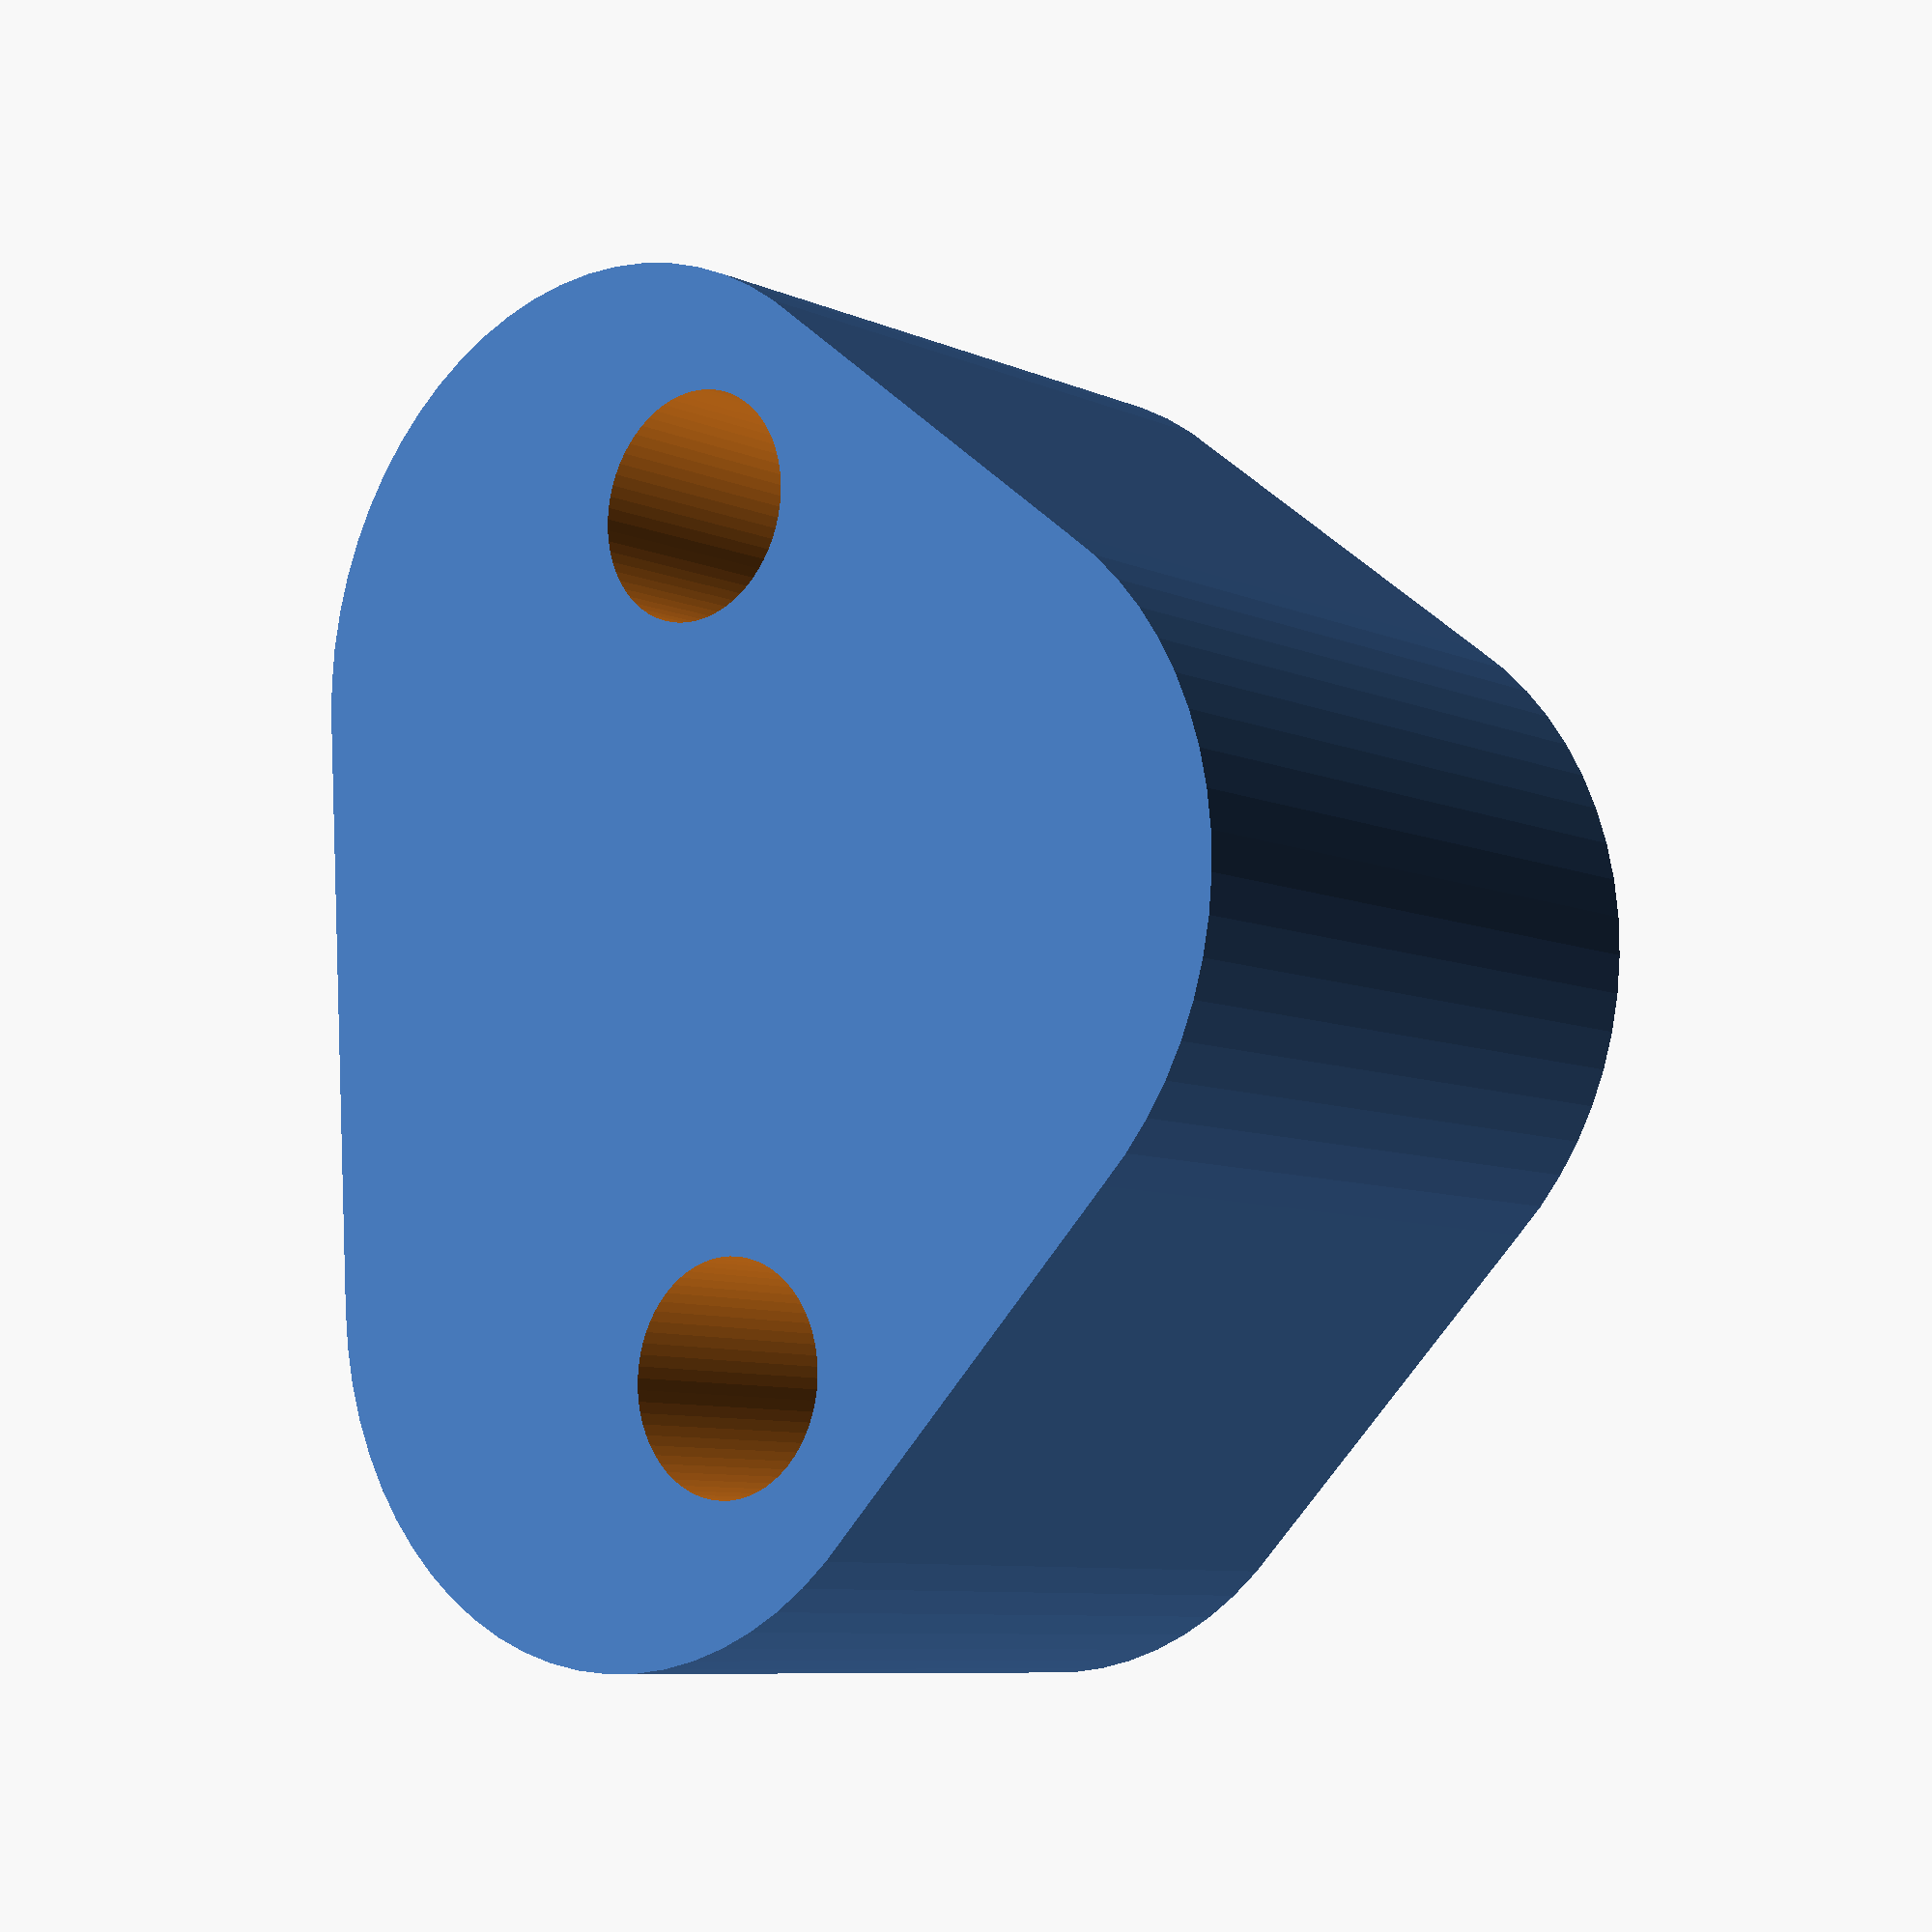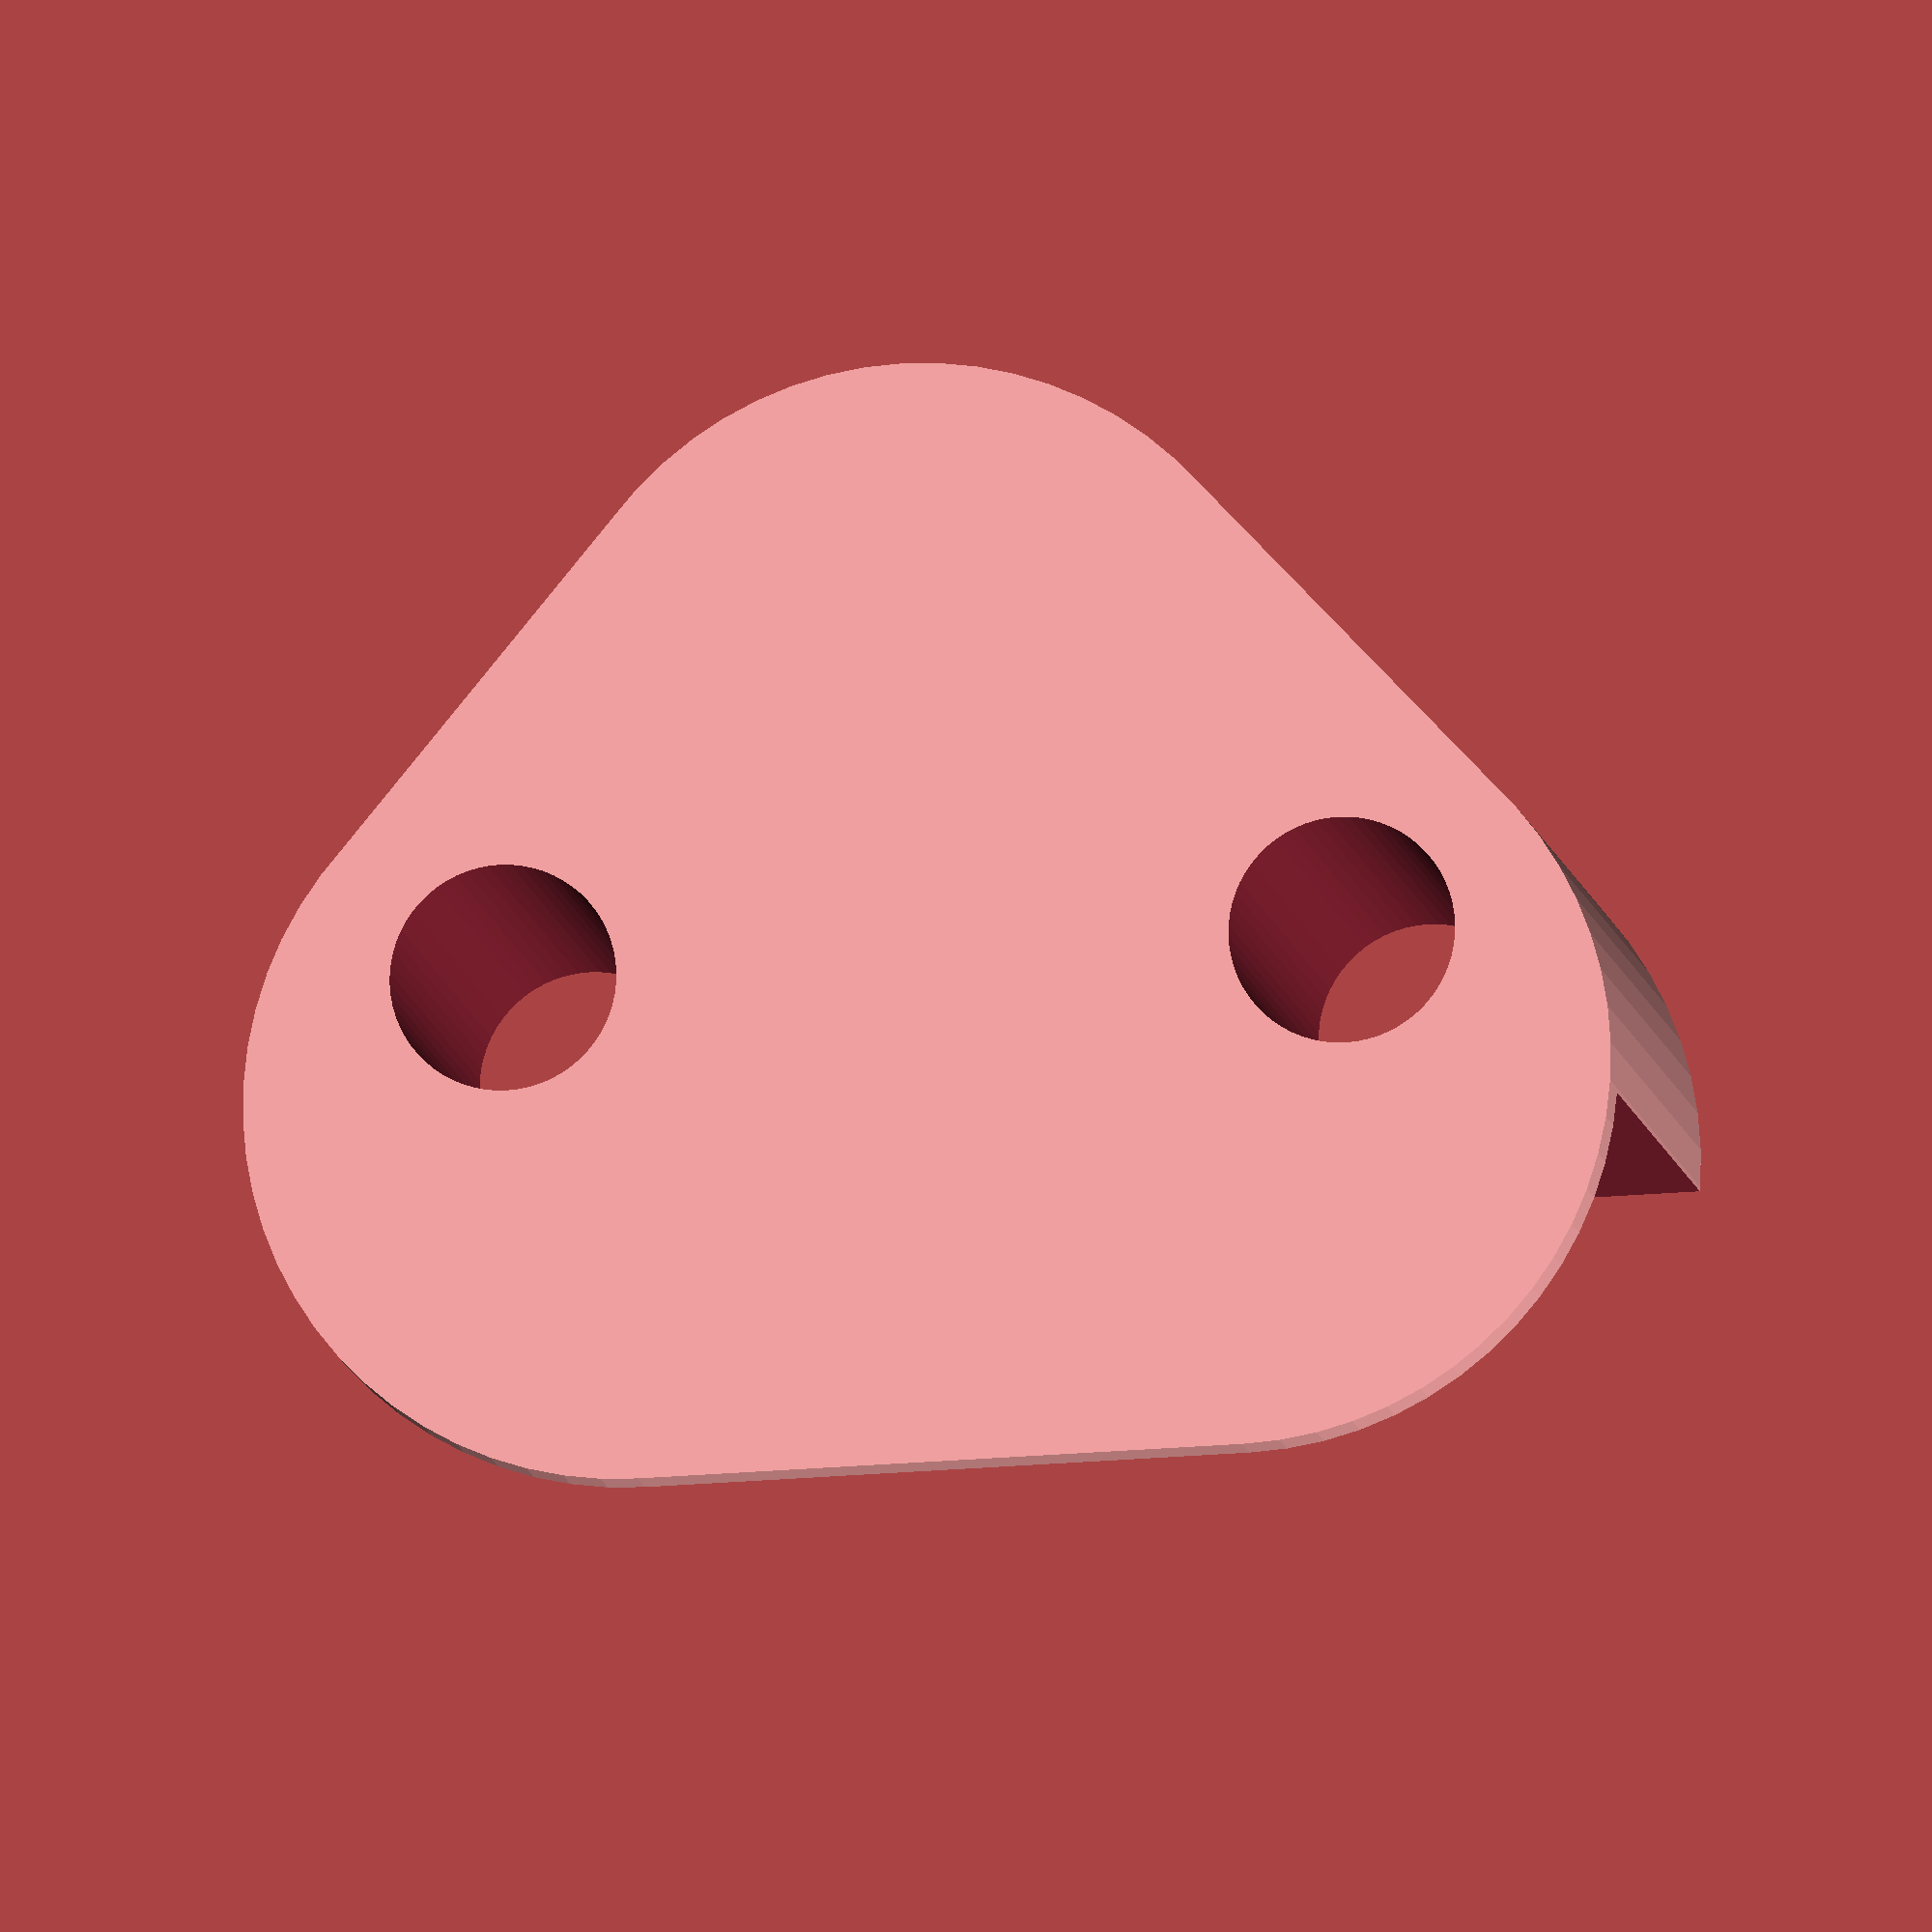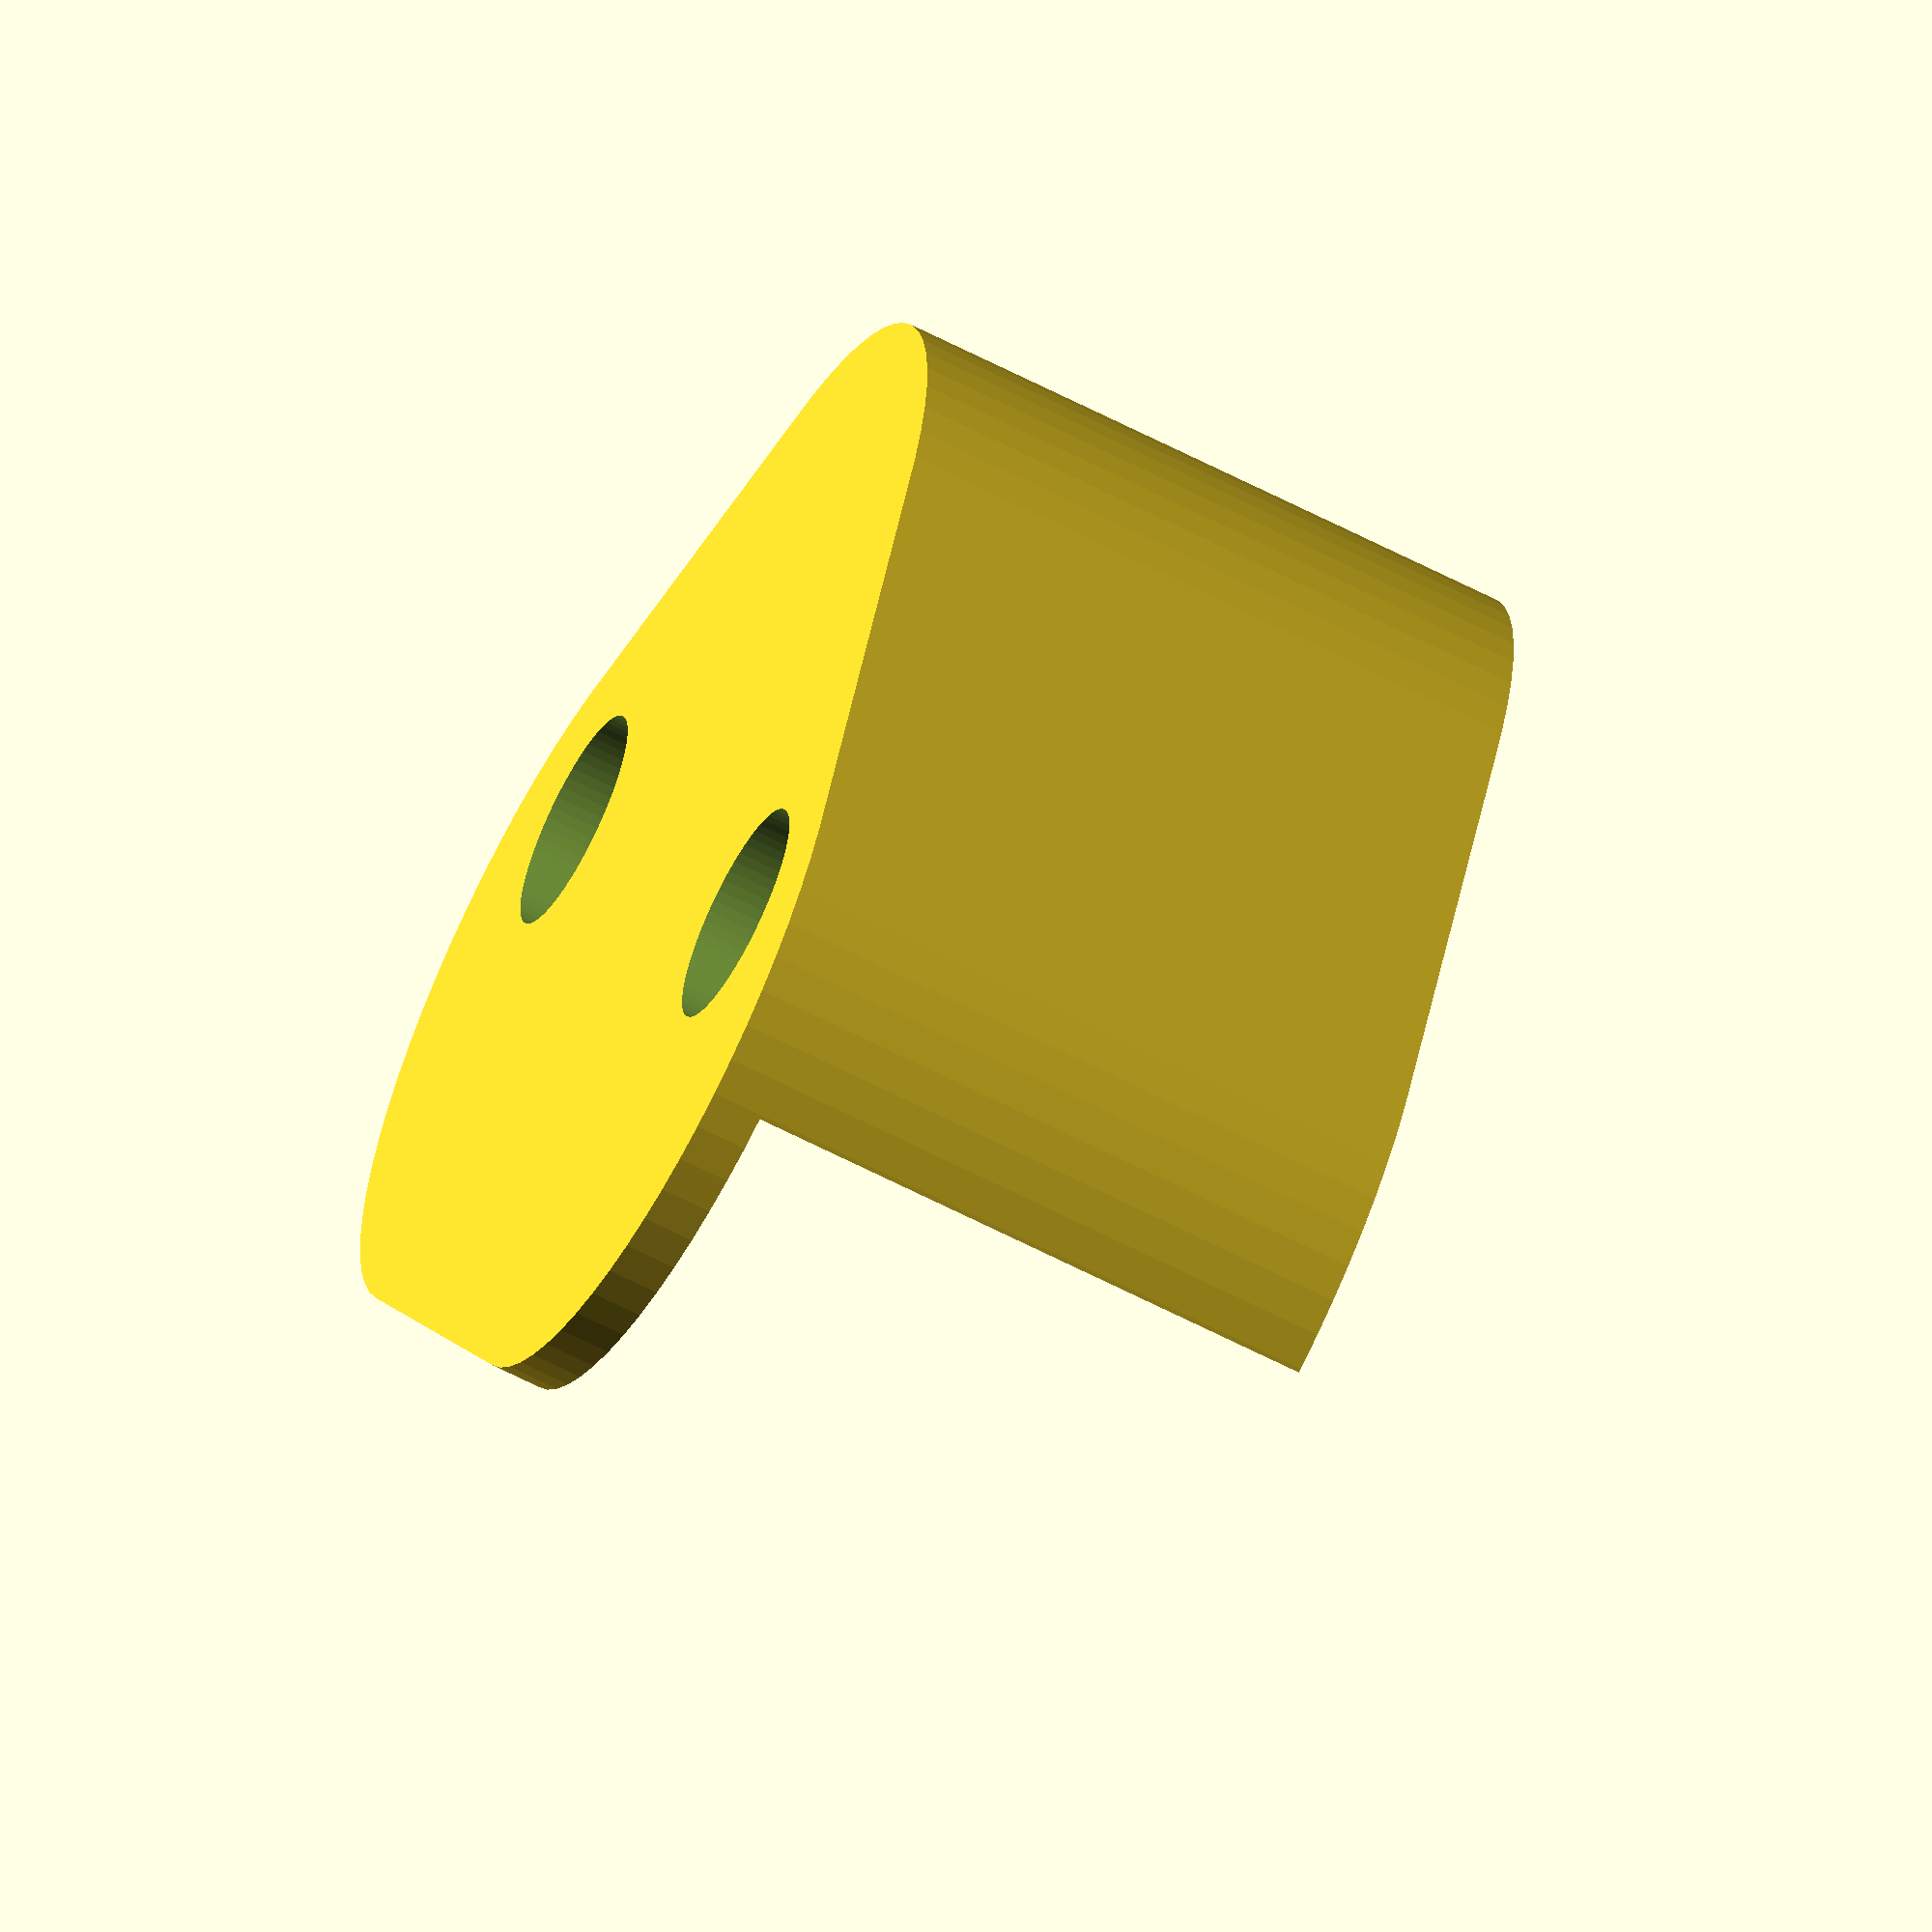
<openscad>
/* [Base] */
// Select part for display, change settings for each part below
part = "Connector"; // [Connector, BatteryTray, SurfaceMount]

// Diameter of your base dowel
holeCenter = 16.2; // [10:0.1:50]
// Thickness of the wall around the dowel
wallThickness = 2; // [0.8:0.1:10]
// Thickness of the top and bottom shells
bottom = 1.4; // [0.5:0.1:10]

/* [Connector] */
// Height should be a little bit less than the diameter of what you are using for the hoop
height = 16; // [5:1:100]
// Hole diameter for zip tie
holeZip = 6; // [0:1:10]

/* [Battery Tray] */
// Length of th battery tray
batteryLength = 15; // [2:1:100]
// Width of the battery tray
batteryWidth = 35; // [10:1:100]
// Width of Zip tie
widthZip = 4; // [0:1:10]
// Roundness of corners
roundness = 2; // [0:1:2]

/* [Surface mount] */
flapWidth = 15; // [5:1:100]
mountHeight  = 10; // [5:1:100]

/* [Hidden] */
connectorHeight = mountHeight;
tapeWidth = flapWidth;
hole = holeCenter;
zip = holeZip;
walls = wallThickness;
$fn = 64;
holeRadius = hole / 2;
zipRadius = zip / 2;
xOffset = 8;
yOffset = 9;

totalHeight = height + bottom;
batteryHeight = bottom * 2 + zip;
batteryWidthOuter = batteryWidth + bottom * 2;

if(part == "Connector") gate();
if(part == "BatteryTray") rotate([0, 0, 180]) battery();
if(part == "SurfaceMount") connector();

module connector() {
    group() {
        hull() {
            cylinder(r = holeRadius + walls, h = bottom);

            translate([tapeWidth + holeRadius + walls - 1, 0, bottom / 2])
                cube([1, 5, bottom], center = true);
            
            translate([-tapeWidth - holeRadius - walls + 1, 0, bottom / 2])
                cube([1, 5, bottom], center = true);
        }

        difference() {
            cylinder(r = holeRadius + walls, h = bottom + connectorHeight);

            translate([0, 0, bottom])
                cylinder(r = holeRadius, h = bottom + connectorHeight);
        }

        translate([tapeWidth + holeRadius + walls, 0, bottom])
            cube([bottom, 5, bottom * 2], center = true);

        translate([-tapeWidth - holeRadius - walls  , 0, bottom])
            cube([bottom, 5, bottom * 2], center = true);
    }
}

module battery() {
    difference(){
        difference() {
            hull() {
                cylinder(r = holeRadius + walls, h = batteryHeight);
                
                translate([-batteryWidthOuter / 2, holeRadius + walls, 0])
                    cube([batteryWidthOuter, batteryLength, batteryHeight / 2]);
                
                
                translate([-batteryWidthOuter / 2, holeRadius + walls + batteryLength - roundness, bottom * 2 + zip -  roundness])
                    rotate([0, 90, 0])
                        cylinder(r=roundness, h = batteryWidthOuter);
                
                translate([-batteryWidthOuter / 2, holeRadius + walls, batteryHeight / 2])
                        cube([batteryWidthOuter, batteryLength - roundness, batteryHeight / 2]);
            }
            
            translate([0, 0, -1])
                cylinder(r = holeRadius, h = totalHeight + 2);
            
            translate([-batteryWidthOuter / 2 + bottom, holeRadius + walls, bottom])
                    cube([batteryWidth, batteryLength + 1, batteryHeight]);
        }
    
         translate([0, 0, bottom]) {
             difference() {          
                 translate([0, -holeRadius + walls + 1, 0])
                    cylinder(r = holeRadius * 2, h = zip);

                 translate([0, -holeRadius + walls + 1, 0])
                    cylinder(r = holeRadius * 2 - widthZip, h = zip); 
            }
        }
    }
}

module gate() {
    difference() {
        hull() {
            cylinder(r = holeRadius + walls, h = totalHeight);

            translate([-xOffset, -yOffset, 0])
                cylinder(r = holeRadius + walls, h = totalHeight);
                
            translate([xOffset, -yOffset, 0])
                cylinder(r = holeRadius + walls, h = totalHeight);  
        }
        
        translate([0, 0, bottom])
            cylinder(r = holeRadius, h = totalHeight + 2);
        
        translate([-zipRadius - holeRadius, -holeRadius  + zip / 2 - 0.5, -1])
            cylinder(r = zipRadius, h = totalHeight + 2);

        translate([holeRadius + zipRadius, -holeRadius  + zip / 2 - 0.5, -1])
            cylinder(r = zipRadius, h = totalHeight + 2);
        
        translate([-50, -100 - holeRadius - walls, bottom])
            cube([100, 100, totalHeight]);
    }
}

</openscad>
<views>
elev=188.1 azim=93.5 roll=320.2 proj=p view=solid
elev=189.4 azim=182.0 roll=352.2 proj=o view=wireframe
elev=242.1 azim=114.0 roll=298.0 proj=o view=wireframe
</views>
